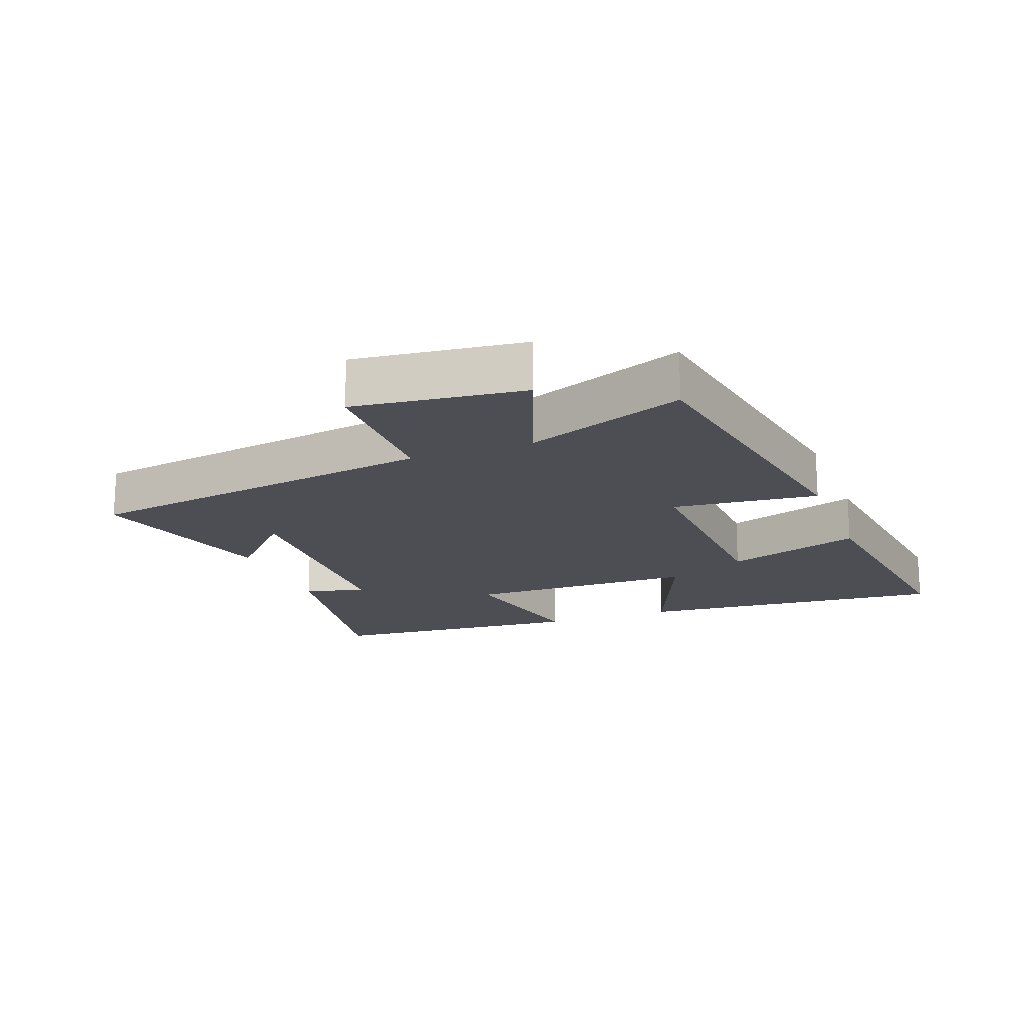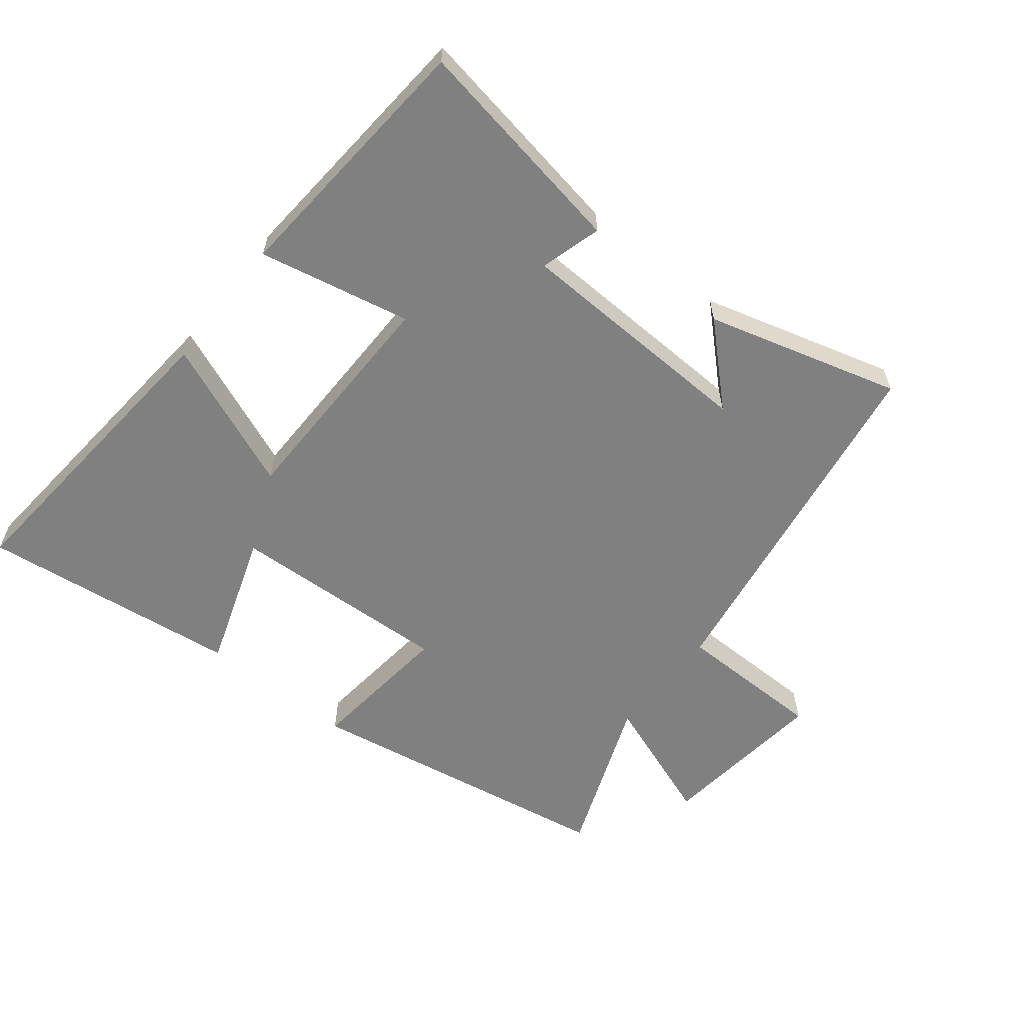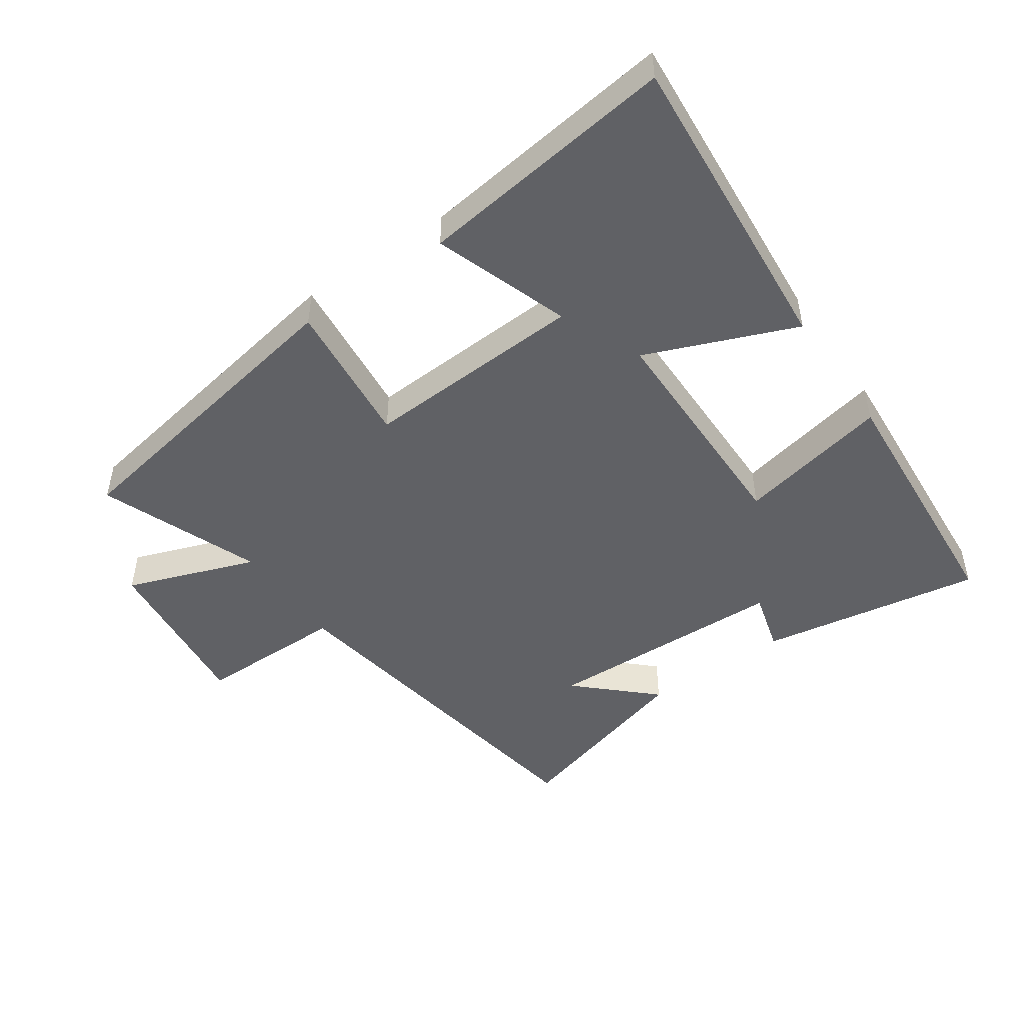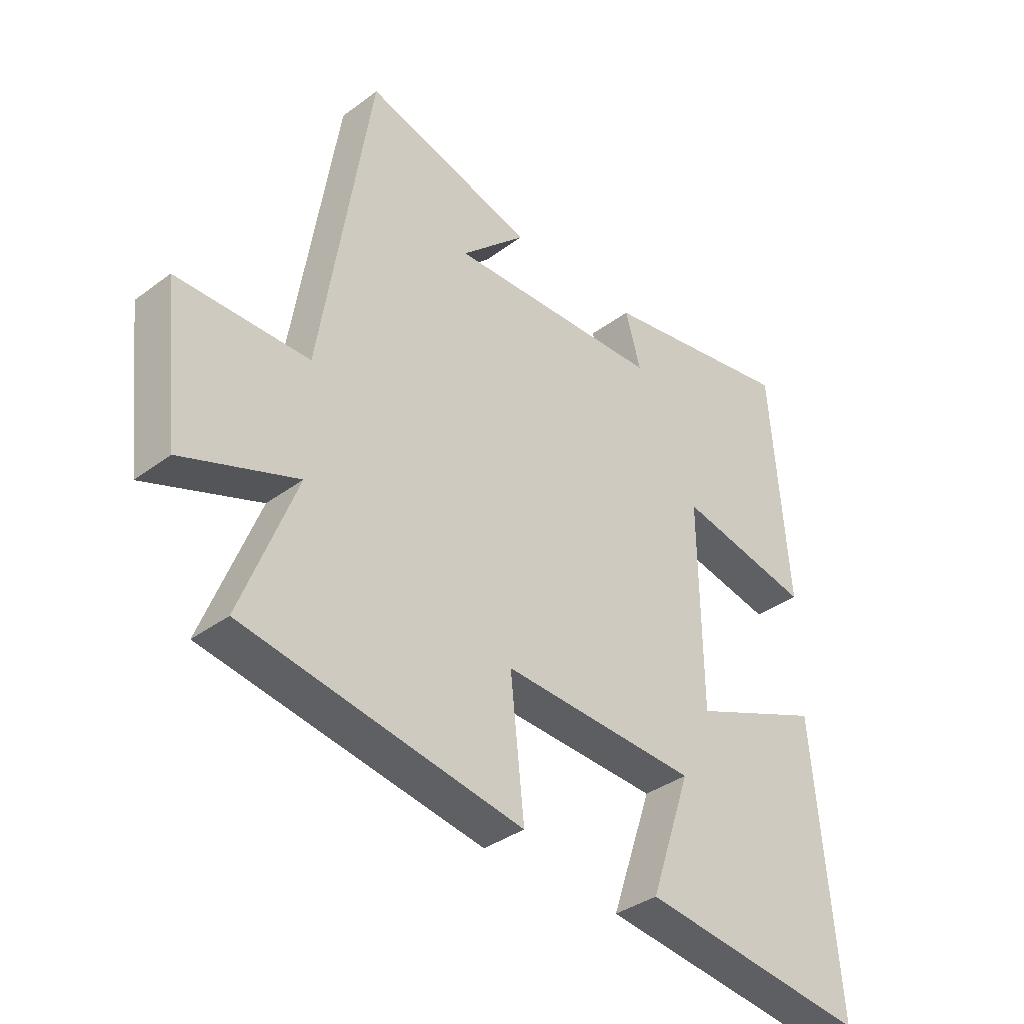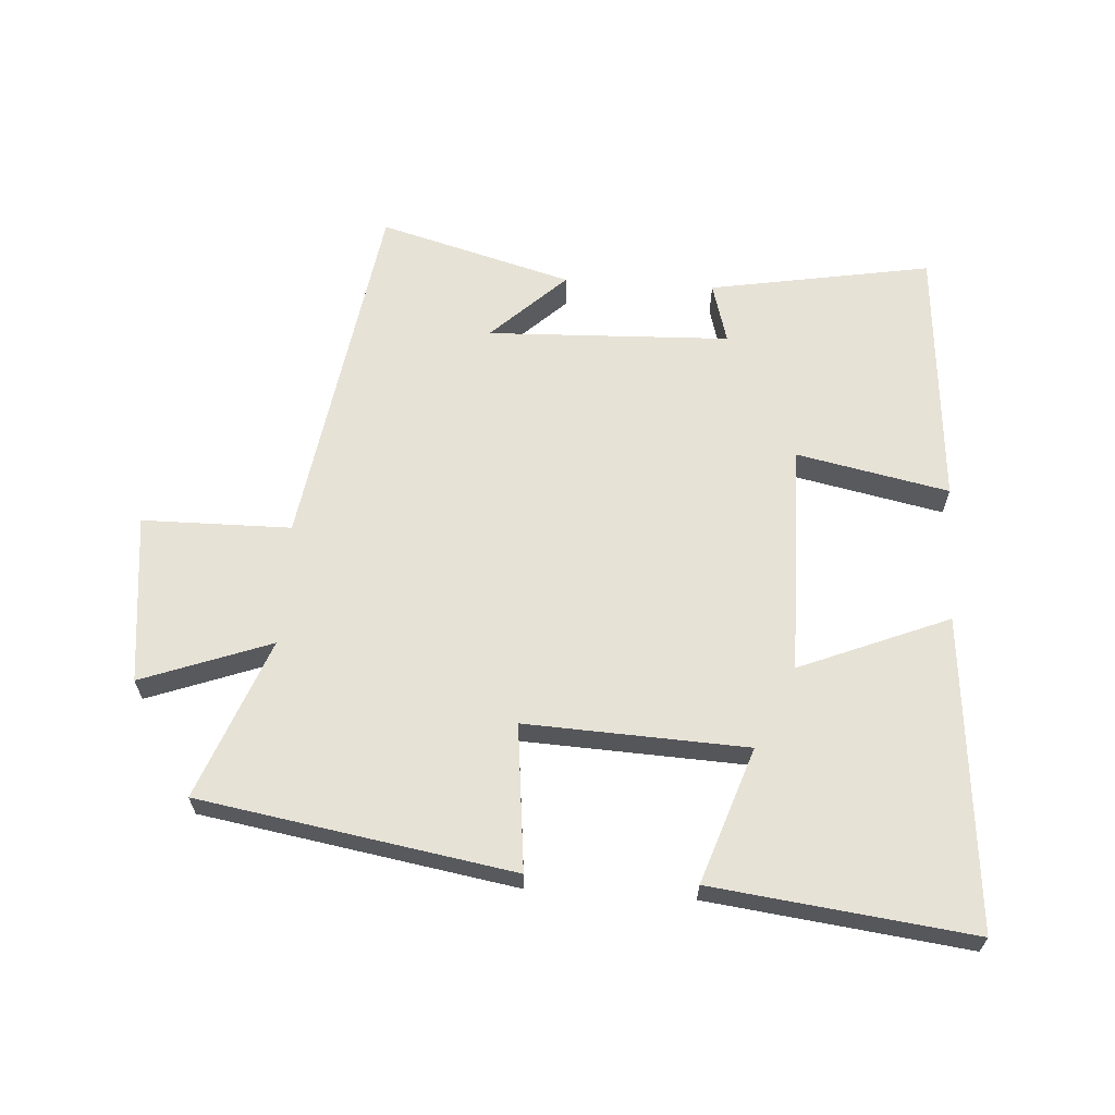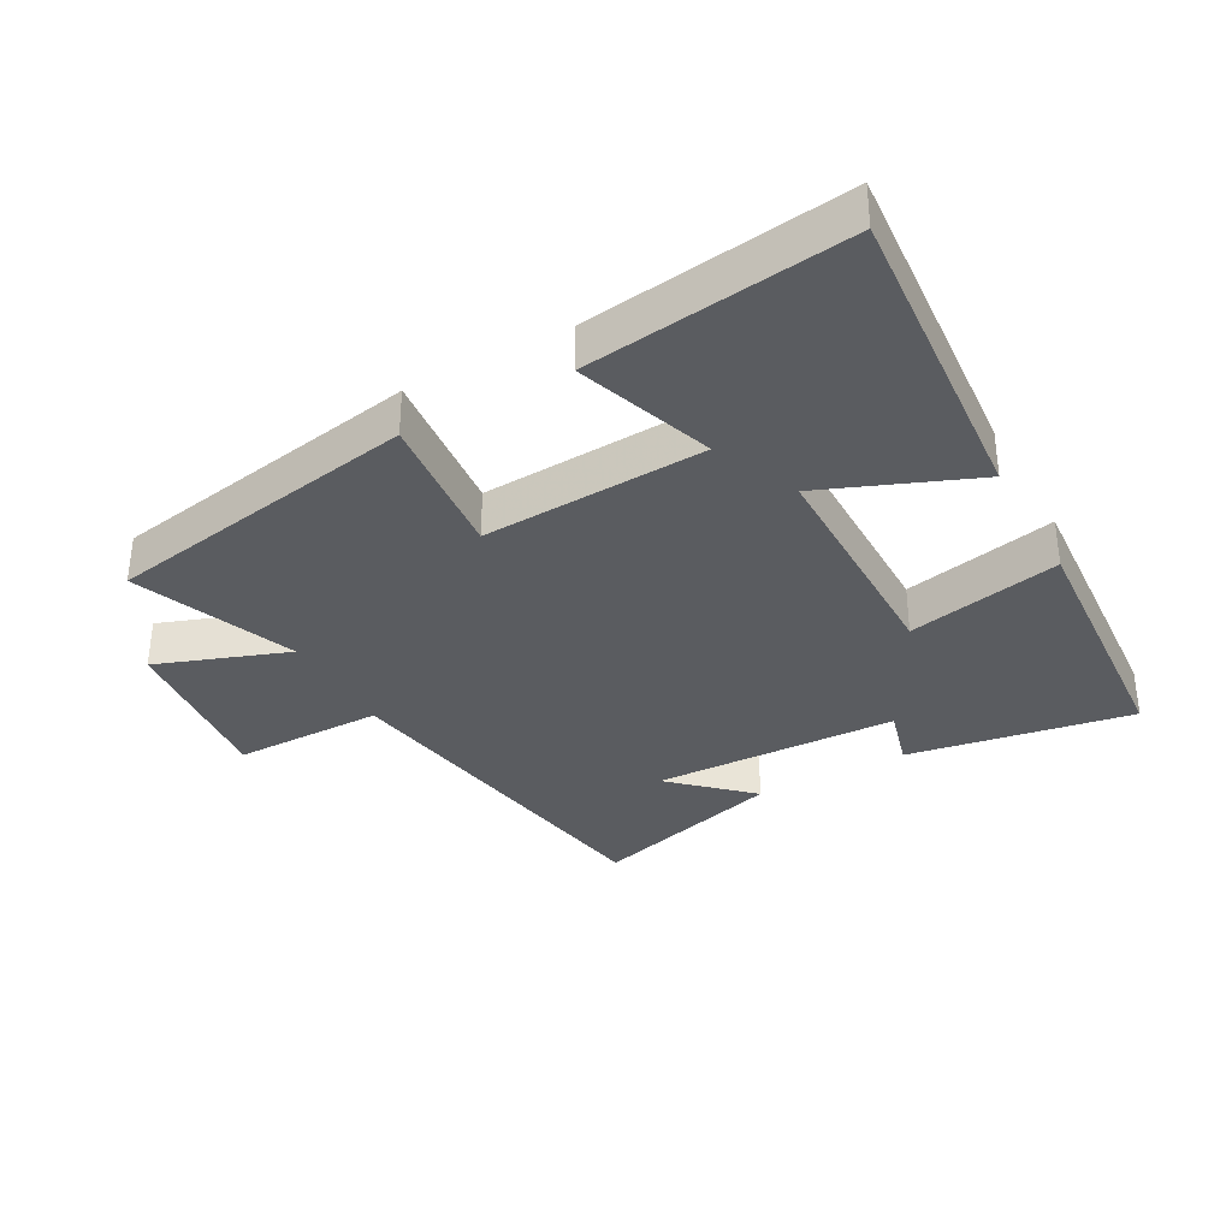
<metadata>
{"format":"obj","ext":"obj","renderer":"f3d","projection":"perspective","resolution":1024,"background":"white","views":[{"elev":-17.4,"azim":110.7,"up":"+Y"},{"elev":-60.0,"azim":-38.5,"up":"+Y"},{"elev":-48.4,"azim":-145.0,"up":"+Y"},{"elev":-36.6,"azim":134.0,"up":"+Z"},{"elev":63.6,"azim":-176.3,"up":"+Y"},{"elev":-34.3,"azim":-150.8,"up":"+Y"}]}
</metadata>
<code>
v -0.469 0.07 0.56
v -0.124 0.07 0.5
v -0.151 0.07 0.405
v 0.227 0.07 0.391
v 0.112 0.07 0.5
v 0.412 0.07 0.584
v 0.5 0.07 0.024
v 0.731 0.07 0.022
v 0.701 0.07 -0.242
v 0.5 0.07 -0.168
v 0.596 0.07 -0.417
v 0.109 0.07 -0.5
v 0.133 0.07 -0.273
v -0.211 0.07 -0.289
v -0.139 0.07 -0.5
v -0.542 0.07 -0.55
v -0.5 0.07 -0.064
v -0.268 0.07 -0.159
v -0.264 0.07 0.201
v -0.5 0.07 0.152
v -0.469 0 0.56
v -0.124 0 0.5
v -0.151 0 0.405
v 0.227 0 0.391
v 0.112 0 0.5
v 0.412 0 0.584
v 0.5 0 0.024
v 0.731 0 0.022
v 0.701 0 -0.242
v 0.5 0 -0.168
v 0.596 0 -0.417
v 0.109 0 -0.5
v 0.133 0 -0.273
v -0.211 0 -0.289
v -0.139 0 -0.5
v -0.542 0 -0.55
v -0.5 0 -0.064
v -0.268 0 -0.159
v -0.264 0 0.201
v -0.5 0 0.152
f 19 20 1 2
f 15 16 17 18
f 14 15 18
f 13 14 18 19
f 10 11 12 13
f 10 13 19
f 7 8 9 10
f 4 5 6
f 4 6 7 10
f 19 2 3
f 3 4 10 19
f 22 21 40 39
f 38 37 36 35
f 38 35 34
f 39 38 34 33
f 33 32 31 30
f 39 33 30
f 30 29 28 27
f 26 25 24
f 30 27 26 24
f 23 22 39
f 39 30 24 23
f 1 21 22 2
f 2 22 23 3
f 3 23 24 4
f 4 24 25 5
f 5 25 26 6
f 6 26 27 7
f 7 27 28 8
f 8 28 29 9
f 9 29 30 10
f 10 30 31 11
f 11 31 32 12
f 12 32 33 13
f 13 33 34 14
f 14 34 35 15
f 15 35 36 16
f 16 36 37 17
f 17 37 38 18
f 18 38 39 19
f 19 39 40 20
f 20 40 21 1

</code>
